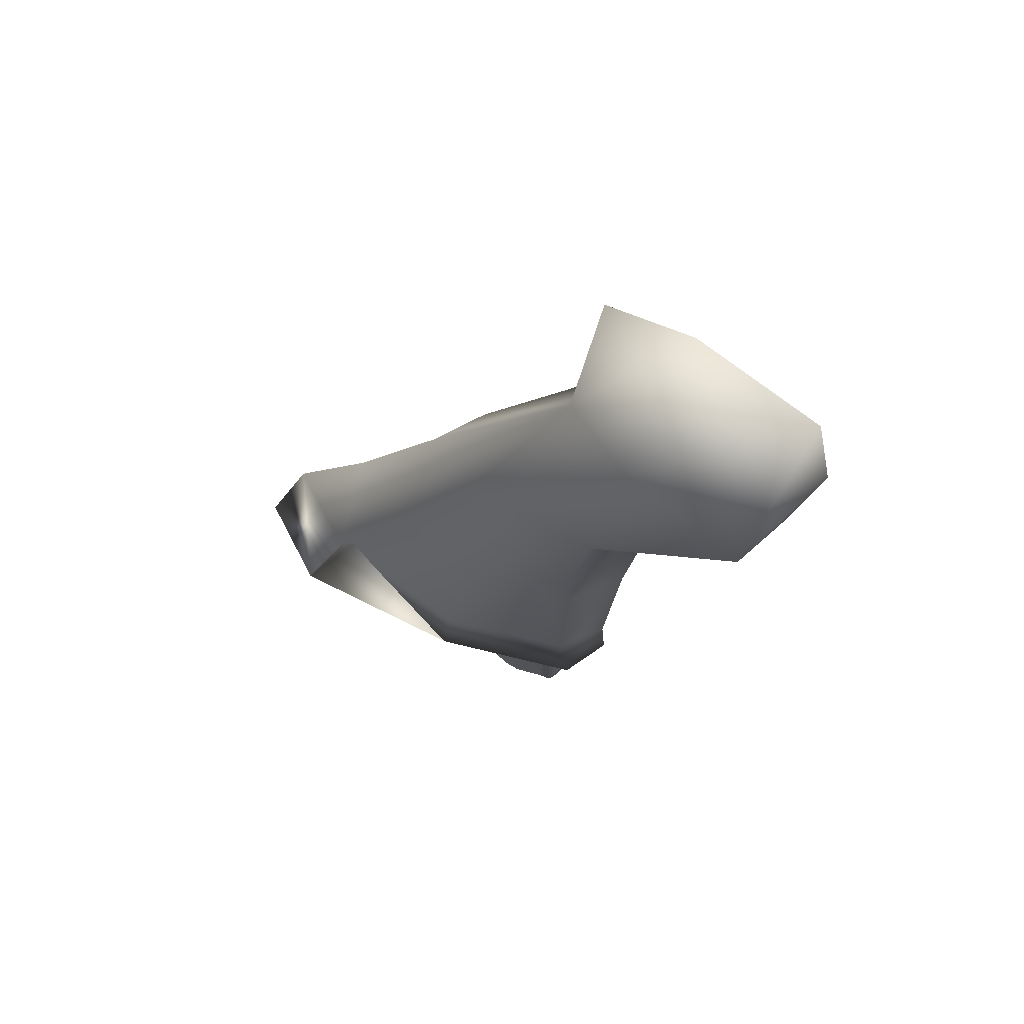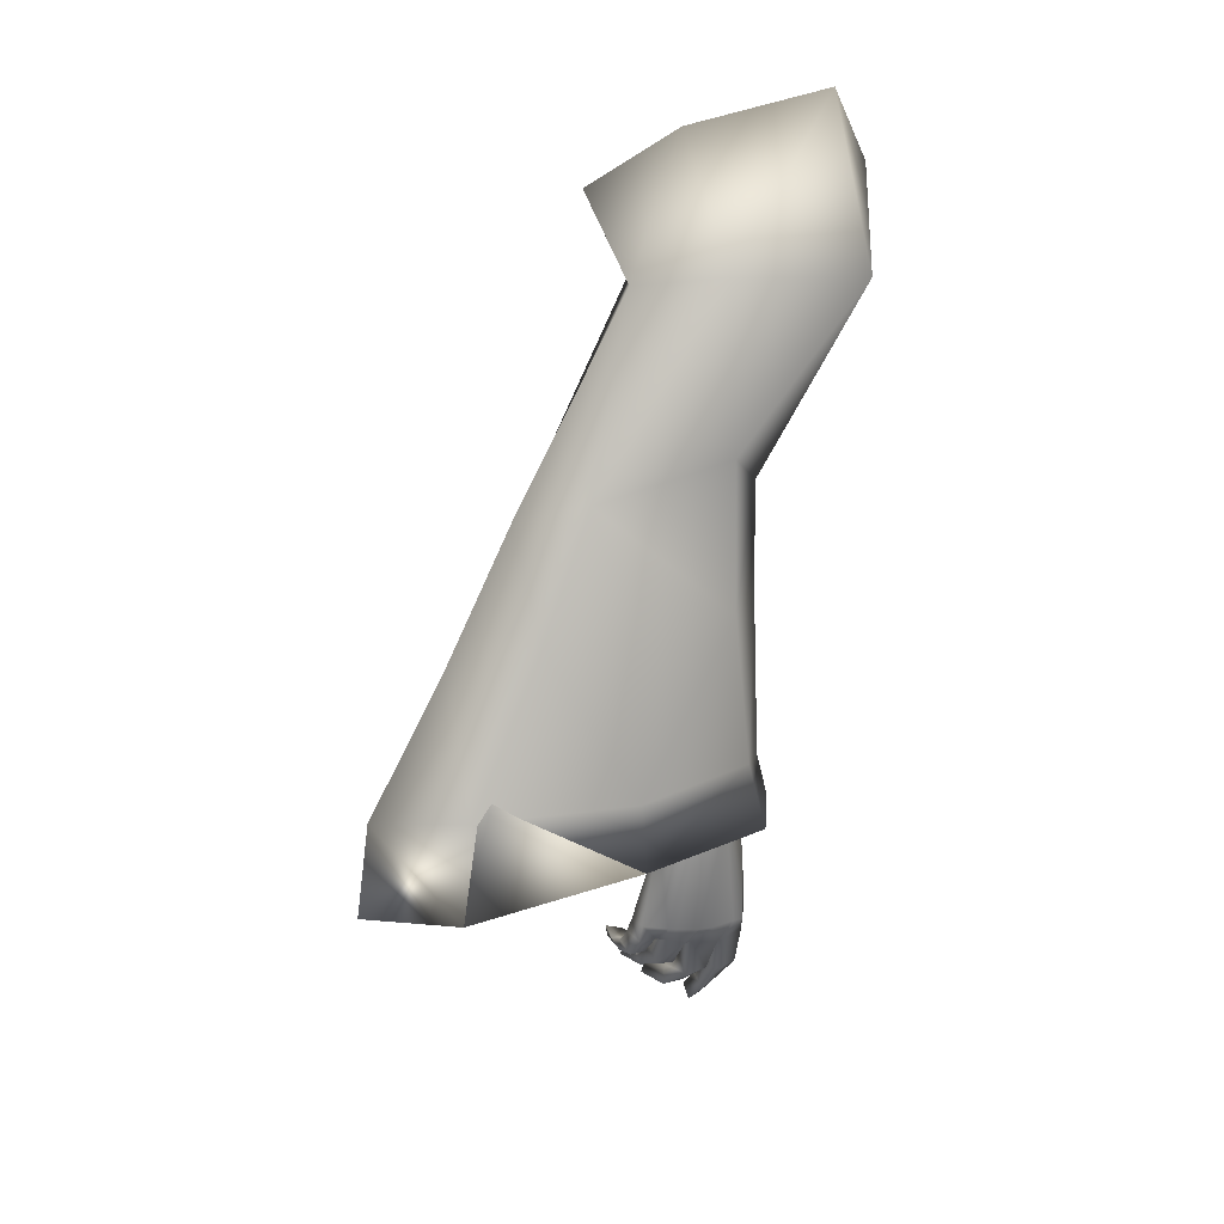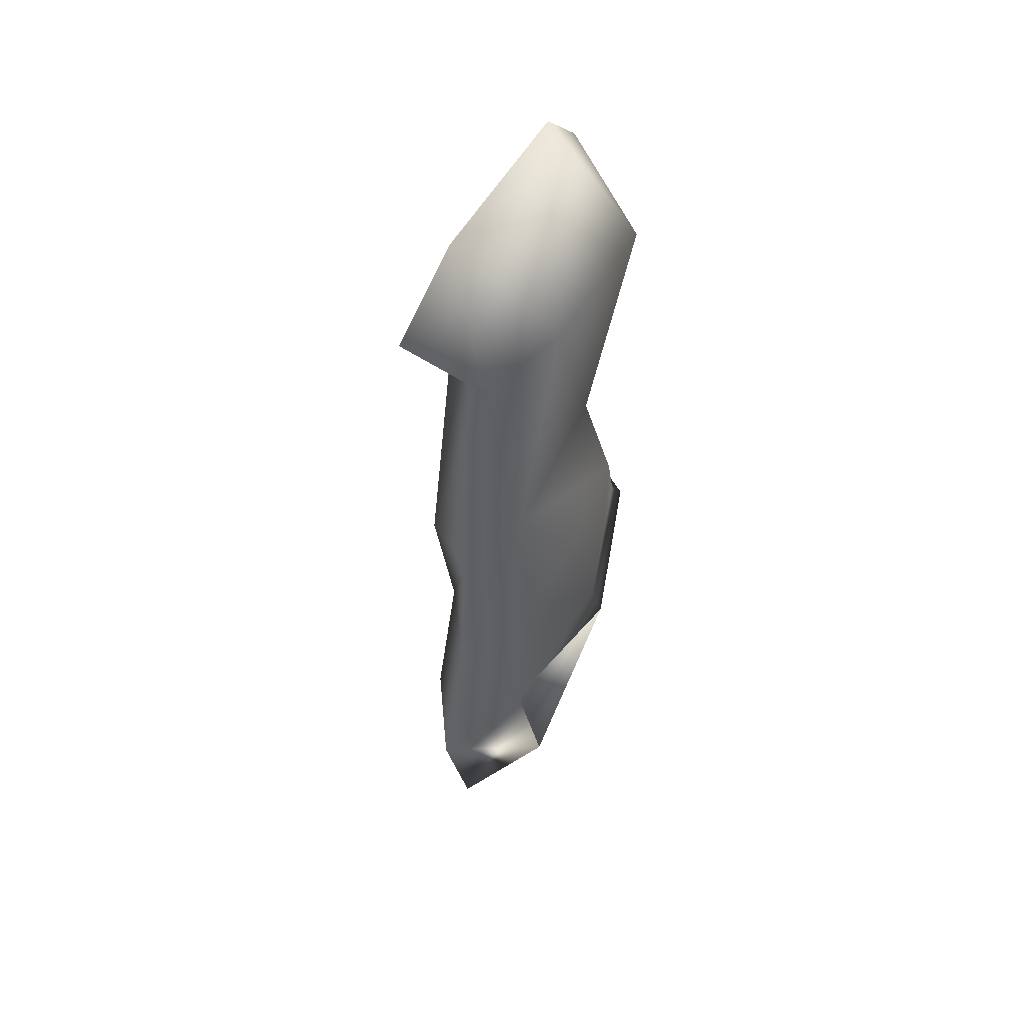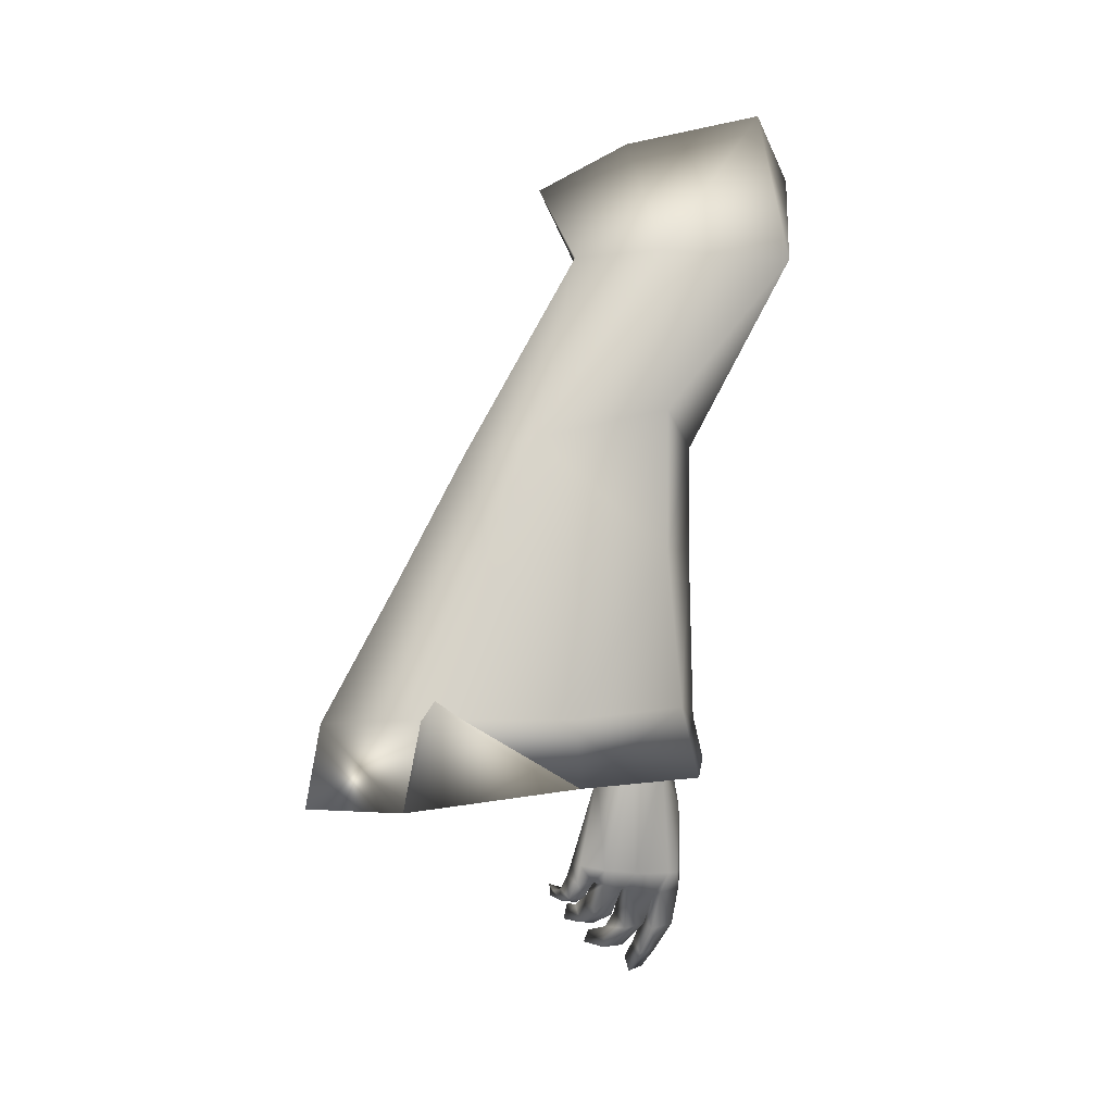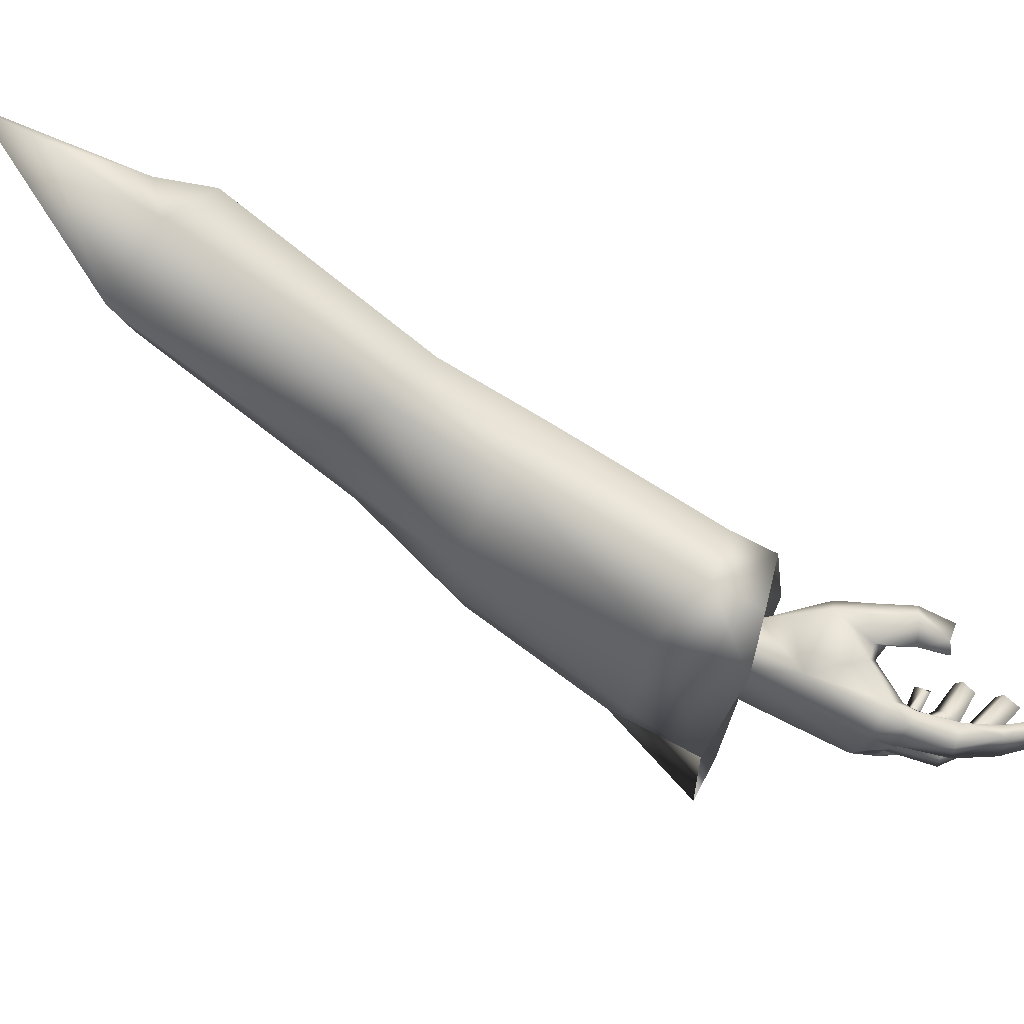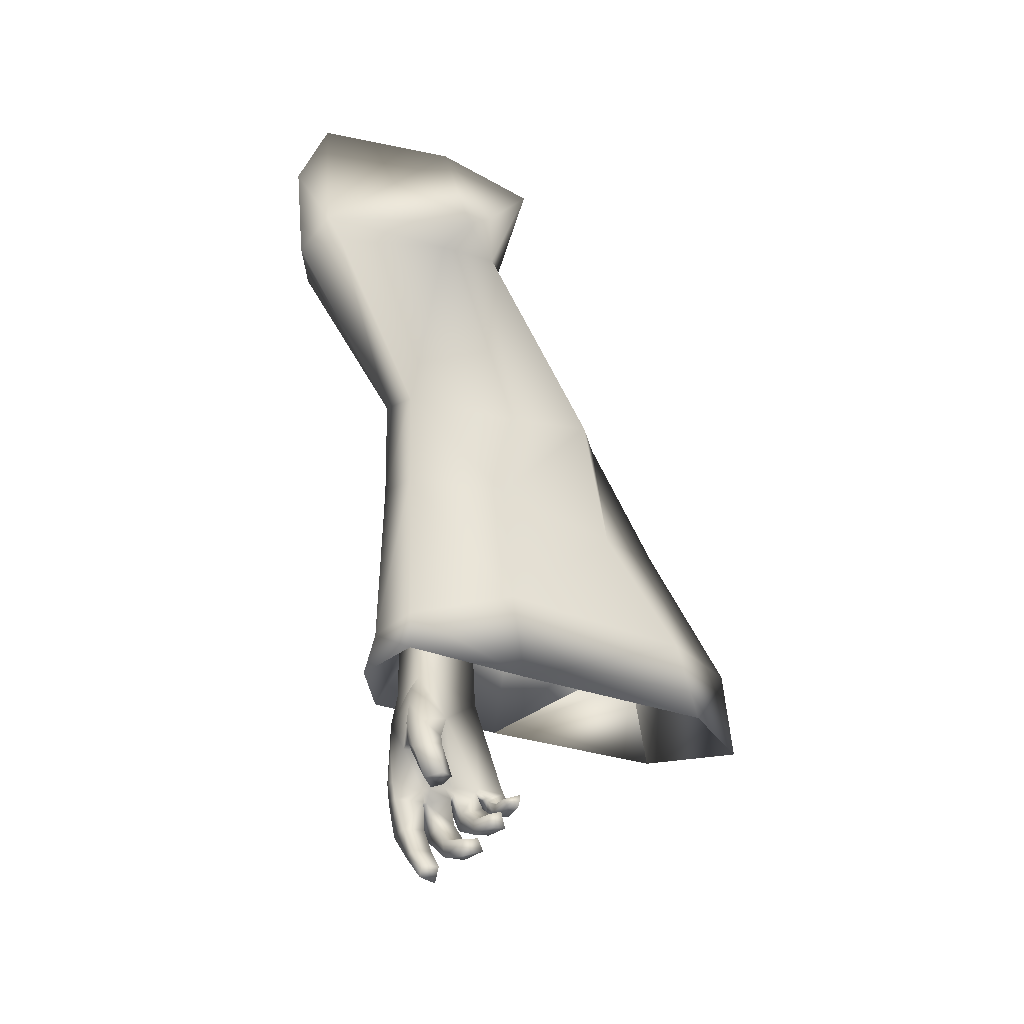
<metadata>
{"format":"obj","ext":"obj","renderer":"f3d","projection":"perspective","resolution":1024,"background":"white","views":[{"elev":74.6,"azim":112.6,"up":"+Z"},{"elev":29.6,"azim":60.7,"up":"+Z"},{"elev":78.4,"azim":20.4,"up":"+Z"},{"elev":11.9,"azim":64.4,"up":"+Z"},{"elev":69.7,"azim":110.6,"up":"+Y"},{"elev":-38.3,"azim":-113.9,"up":"+Z"}]}
</metadata>
<code>
o LowPoly_Warlock_Plane.001
v -0.06414 0.2804 0.3998
v -0.139 0.06107 0.3467
v -0.1485 0.02074 0.391
v -0.1315 0.1177 0.4401
v -0.08364 0.2544 0.4701
v -0.08077 0.2437 0.327
v -0.1404 0.08784 0.3251
v 0.008243 0.07473 -0.07461
v -0.001371 0.09139 0.03272
v 0.05786 0.08281 -0.07756
v 0.02593 0.1003 0.03089
v 0.02773 0.05008 -0.201
v 0.0582 0.07999 -0.2149
v 0.02632 0.01047 -0.07539
v 0.02085 0.03162 0.02148
v 0.05303 -0.00821 -0.2084
v 0.06338 0.02954 -0.07161
v 0.04109 0.04277 0.02302
v 0.07876 0.02099 -0.1835
v 0.04907 0.05073 -0.3315
v 0.07078 0.0829 -0.3189
v 0.05076 -0.03724 -0.3009
v 0.0715 -0.03624 -0.2965
v 0.08469 -0.004187 -0.3032
v 0.04103 -0.04485 -0.3308
v 0.06135 -0.04473 -0.3352
v 0.02515 -0.04596 -0.3382
v 0.03956 -0.04413 -0.3449
v 0.003006 -0.04003 -0.3393
v 0.002609 -0.03834 -0.3528
v 0.08064 -0.01235 -0.3024
v 0.04793 -0.01192 -0.3151
v 0.06234 -0.02784 -0.3363
v 0.04634 -0.0292 -0.3469
v 0.008119 -0.02725 -0.3519
v 0.04632 -0.04003 -0.3164
v 0.04475 -0.02144 -0.3303
v 0.02977 -0.02316 -0.3408
v 0.007882 -0.02264 -0.3459
v 0.06622 -0.03753 -0.3178
v 0.06969 -0.02037 -0.3187
v 0.04672 -0.01997 -0.3256
v 0.07513 -0.01078 -0.32
v 0.04662 -0.007919 -0.3212
v 0.06506 -0.0165 -0.3544
v 0.04281 -0.01443 -0.3416
v 0.0361 -0.01875 -0.375
v 0.02381 -0.01902 -0.3592
v 0.003566 -0.02304 -0.3822
v -0.002952 -0.01561 -0.3675
v 0.03267 -0.00092 -0.3797
v 0.002866 -0.00448 -0.3845
v 0.02818 0.002201 -0.366
v -0.001902 -0.003522 -0.3725
v 0.06735 0.002048 -0.359
v 0.04646 0.007012 -0.3495
v 0.08328 0.006334 -0.3249
v 0.05048 0.01553 -0.3265
v 0.07949 0.01559 -0.3296
v 0.05223 0.01845 -0.3318
v 0.07706 0.01462 -0.3729
v 0.05113 0.01411 -0.3627
v 0.04374 0.005016 -0.4047
v 0.03808 0.00962 -0.3841
v 0.008812 -0.001192 -0.4103
v 0.004575 0.006483 -0.3996
v 0.04054 0.03108 -0.3895
v 0.005704 0.02257 -0.4039
v 0.04633 0.02599 -0.4049
v 0.01061 0.02007 -0.4195
v 0.07681 0.03562 -0.372
v 0.05197 0.03291 -0.3702
v 0.05658 0.04352 -0.3407
v 0.08335 0.0446 -0.3377
v 0.05072 0.04941 -0.3434
v 0.08389 0.05229 -0.3362
v 0.05385 0.04606 -0.3745
v 0.07662 0.04616 -0.3791
v 0.04393 0.04151 -0.4028
v 0.06078 0.04114 -0.4129
v 0.02838 0.03898 -0.4271
v 0.04121 0.03761 -0.4391
v 0.04324 0.06254 -0.406
v 0.03005 0.05643 -0.4272
v 0.05233 0.06468 -0.412
v 0.03625 0.05602 -0.4384
v 0.05425 0.0693 -0.3772
v 0.0753 0.07102 -0.3778
v 0.06036 0.07764 -0.3411
v 0.07388 0.07919 -0.3398
v 0.09259 0.03169 -0.309
v 0.09119 0.01749 -0.3069
v 0.08777 0.0601 -0.3142
v 0.08717 0.07077 -0.316
v 0.06059 0.08092 -0.3224
v 0.05001 0.04258 -0.3273
v 0.0499 0.02638 -0.3218
v 0.04987 0.01763 -0.3199
v 0.02922 0.0672 -0.2055
v 0.06406 0.08422 -0.2512
v -0.005306 0.04825 -0.2732
v 0.06276 0.08364 -0.2889
v 0.02195 0.07949 -0.2277
v -0.004653 0.06933 -0.255
v -0.01303 0.05629 -0.301
v -0.01003 0.07763 -0.2837
v -0.0187 0.05752 -0.3139
v -0.02236 0.07244 -0.3171
v -0.01339 0.04374 -0.3457
v -0.0244 0.05772 -0.3497
v 0.0245 0.05314 -0.3004
v 0.01267 0.05903 -0.3049
v 0.005395 0.05811 -0.3192
v -0.01055 0.08574 -0.32
v -0.000346 0.04874 -0.3496
v -0.005141 0.0704 -0.349
v 0.00969 0.07205 -0.3268
v 0.002712 0.06013 -0.3538
v 0.003505 0.08905 -0.2837
v 0.005857 0.05196 -0.3024
v 0.02149 0.0804 -0.2946
v 0.03449 0.07934 -0.2955
v 0.007287 0.08554 -0.2568
v 0.07103 0.05945 -0.1967
v 0.06035 -0.0392 0.03714
v 0.1146 -0.0578 -0.1966
v 0.09933 -0.05428 -0.128
v 0.03728 -0.3237 -0.2027
v 0.000137 -0.293 -0.1283
v -0.006829 -0.2046 0.0087
v -0.06221 0.02185 0.3242
v -0.03253 -0.1191 0.1289
v 0.04056 0.1262 -0.2095
v 0.007528 0.1241 0.01566
v 0.03187 0.1184 -0.1641
v -0.01247 0.1343 0.1214
v -0.04278 0.2623 0.301
v -0.02869 -0.03107 -0.2142
v -0.02008 -0.2464 -0.2063
v 0.102 -0.2453 -0.1987
v 0.08667 0.09558 -0.2143
v -0.01628 0.09544 -0.2032
v -0.03675 -0.2153 -0.1287
v -0.04902 -0.1266 -0.01626
v -0.08458 -0.08328 0.1097
v -0.1083 0.04499 0.3113
v -0.04152 -0.01162 -0.123
v 0.06318 -0.2148 -0.1171
v 0.0771 0.07927 -0.1373
v -0.02035 0.09844 -0.1622
v -0.0551 0.006445 0.007412
v -0.04898 0.1149 -0.005053
v 0.04079 -0.1269 0.03687
v 0.06958 0.06395 0.03046
v 0.00592 -0.05637 0.1471
v -0.07958 0.002062 0.09626
v -0.06568 0.1252 0.09629
v 0.02815 0.08519 0.1714
v -0.09521 0.2306 0.2805
v -0.09972 0.1035 0.3172
v -0.01258 0.1005 0.3334
v 0.0232 0.2324 0.3214
v 0.03529 -0.05121 0.03747
v 0.07668 -0.06148 -0.07688
v 0.004765 -0.2345 -0.07713
v -0.003301 -0.1462 0.02114
v 0.02281 0.03878 0.02823
v 0.02777 0.06374 -0.1031
v -0.02198 -0.1782 -0.07738
v -0.02753 -0.1014 0.006804
v -0.02544 -0.03055 -0.07326
v 0.05047 -0.1778 -0.06897
v 0.06056 0.03534 -0.08366
v -0.01009 0.04924 -0.1017
v -0.03103 -0.02499 0.0204
v -0.009646 0.0377 0.01633
v 0.02405 -0.1016 0.03732
v 0.04059 0.008041 0.03364
f 8 11 10
f 10 99 12
f 12 14 8
f 8 15 9
f 10 19 124
f 10 18 17
f 19 14 16
f 17 15 14
f 111 98 101
f 12 99 101
f 16 31 19
f 19 92 124
f 16 22 23
f 36 26 40
f 25 28 26
f 27 30 28
f 40 33 41
f 26 34 33
f 28 35 34
f 36 37 25
f 25 38 27
f 27 39 29
f 38 35 39
f 29 35 30
f 34 37 33
f 32 36 22
f 23 41 31
f 22 40 23
f 42 33 37
f 41 44 43
f 42 32 44
f 43 46 45
f 46 47 45
f 48 49 47
f 49 51 47
f 48 54 50
f 52 53 51
f 50 52 49
f 53 46 56
f 47 55 45
f 51 56 55
f 45 57 43
f 44 56 46
f 58 55 56
f 58 59 57
f 59 62 61
f 61 64 63
f 63 66 65
f 64 68 66
f 68 69 70
f 70 63 65
f 61 69 71
f 71 67 72
f 64 72 67
f 62 73 72
f 59 71 74
f 73 71 72
f 73 76 74
f 75 78 76
f 77 80 78
f 80 81 82
f 79 84 81
f 80 86 85
f 85 84 83
f 81 86 82
f 77 83 79
f 78 85 88
f 85 87 88
f 75 87 77
f 76 88 90
f 88 89 90
f 31 43 24
f 57 24 43
f 59 92 57
f 74 91 59
f 76 93 74
f 94 90 21
f 95 90 89
f 89 20 95
f 73 20 75
f 60 96 73
f 58 97 60
f 98 44 32
f 66 70 65
f 122 102 95
f 102 21 95
f 99 104 101
f 100 99 13
f 101 106 105
f 105 108 107
f 107 110 109
f 120 101 105
f 105 113 112
f 109 113 107
f 108 116 110
f 116 117 118
f 115 117 113
f 116 115 110
f 106 114 108
f 114 121 117
f 117 112 113
f 105 112 120
f 120 112 111
f 121 111 112
f 20 122 95
f 106 123 119
f 104 103 123
f 99 100 103
f 121 123 122
f 94 21 100
f 94 124 93
f 93 124 91
f 91 124 92
f 24 19 31
f 127 154 125
f 126 149 127
f 145 131 146
f 144 132 145
f 143 130 144
f 139 129 143
f 162 1 5
f 162 136 137
f 154 136 158
f 149 134 154
f 141 135 149
f 150 138 147
f 138 143 147
f 129 140 148
f 148 126 127
f 135 142 150
f 7 146 2
f 156 146 160
f 151 145 156
f 147 144 151
f 152 147 151
f 130 148 153
f 153 127 125
f 135 152 134
f 132 153 155
f 157 151 156
f 134 157 136
f 153 125 155
f 131 155 161
f 157 160 159
f 161 158 162
f 136 159 137
f 6 160 7
f 137 6 1
f 131 4 3
f 161 5 4
f 164 178 173
f 126 173 141
f 166 169 170
f 165 139 169
f 167 173 178
f 168 141 173
f 174 138 142
f 169 138 171
f 165 140 128
f 172 126 140
f 168 142 133
f 170 171 175
f 176 171 174
f 166 172 165
f 177 164 172
f 176 168 167
f 170 175 163
f 3 146 131
f 5 6 4
f 8 9 11
f 12 8 10
f 10 13 99
f 12 16 14
f 8 14 15
f 124 13 10
f 10 17 19
f 10 11 18
f 19 17 14
f 17 18 15
f 16 101 32
f 12 101 16
f 111 20 96
f 111 96 97
f 16 32 22
f 98 32 101
f 111 97 98
f 16 23 31
f 19 24 92
f 36 25 26
f 25 27 28
f 27 29 30
f 40 26 33
f 26 28 34
f 28 30 35
f 36 42 37
f 25 37 38
f 27 38 39
f 38 34 35
f 29 39 35
f 34 38 37
f 32 42 36
f 23 40 41
f 22 36 40
f 42 41 33
f 41 42 44
f 43 44 46
f 46 48 47
f 48 50 49
f 49 52 51
f 48 53 54
f 52 54 53
f 50 54 52
f 53 48 46
f 47 51 55
f 51 53 56
f 45 55 57
f 44 58 56
f 58 57 55
f 58 60 59
f 59 60 62
f 61 62 64
f 63 64 66
f 64 67 68
f 68 67 69
f 70 69 63
f 61 63 69
f 71 69 67
f 64 62 72
f 62 60 73
f 59 61 71
f 73 74 71
f 73 75 76
f 75 77 78
f 77 79 80
f 80 79 81
f 79 83 84
f 80 82 86
f 85 86 84
f 81 84 86
f 77 87 83
f 78 80 85
f 85 83 87
f 75 89 87
f 76 78 88
f 88 87 89
f 31 41 43
f 57 92 24
f 59 91 92
f 74 93 91
f 76 94 93
f 94 76 90
f 95 21 90
f 89 75 20
f 73 96 20
f 60 97 96
f 58 98 97
f 98 58 44
f 66 68 70
f 102 100 21
f 99 103 104
f 101 104 106
f 105 106 108
f 107 108 110
f 120 111 101
f 105 107 113
f 109 115 113
f 108 114 116
f 116 114 117
f 115 118 117
f 109 110 115
f 116 118 115
f 106 119 114
f 114 119 121
f 117 121 112
f 121 122 111
f 20 111 122
f 106 104 123
f 102 122 100
f 121 119 123
f 123 103 100
f 100 122 123
f 100 13 124
f 124 94 100
f 127 149 154
f 126 141 149
f 145 132 131
f 144 130 132
f 143 129 130
f 139 128 129
f 162 137 1
f 162 158 136
f 154 134 136
f 149 135 134
f 141 133 135
f 150 142 138
f 138 139 143
f 129 128 140
f 148 140 126
f 135 133 142
f 7 160 146
f 156 145 146
f 151 144 145
f 147 143 144
f 152 150 147
f 130 129 148
f 153 148 127
f 135 150 152
f 132 130 153
f 157 152 151
f 134 152 157
f 158 155 154
f 125 154 155
f 131 132 155
f 157 156 160
f 161 155 158
f 136 157 159
f 6 159 160
f 137 159 6
f 131 161 4
f 161 162 5
f 164 163 178
f 126 164 173
f 166 165 169
f 165 128 139
f 167 168 173
f 168 133 141
f 174 171 138
f 169 139 138
f 165 172 140
f 172 164 126
f 168 174 142
f 170 169 171
f 176 175 171
f 166 177 172
f 177 163 164
f 176 174 168
f 167 178 176
f 163 177 170
f 166 170 177
f 175 176 178
f 178 163 175
f 3 2 146
f 3 4 2
f 5 1 6
f 6 7 4
f 2 4 7

</code>
